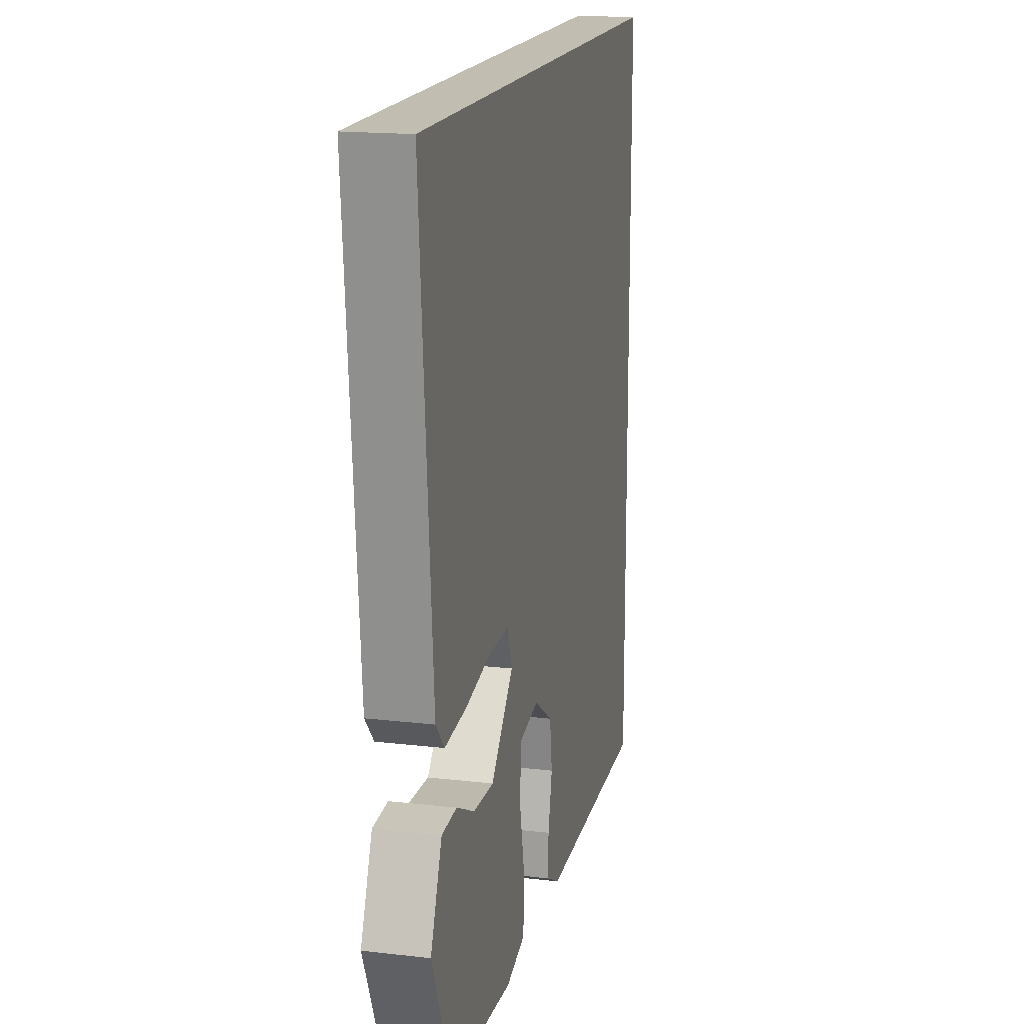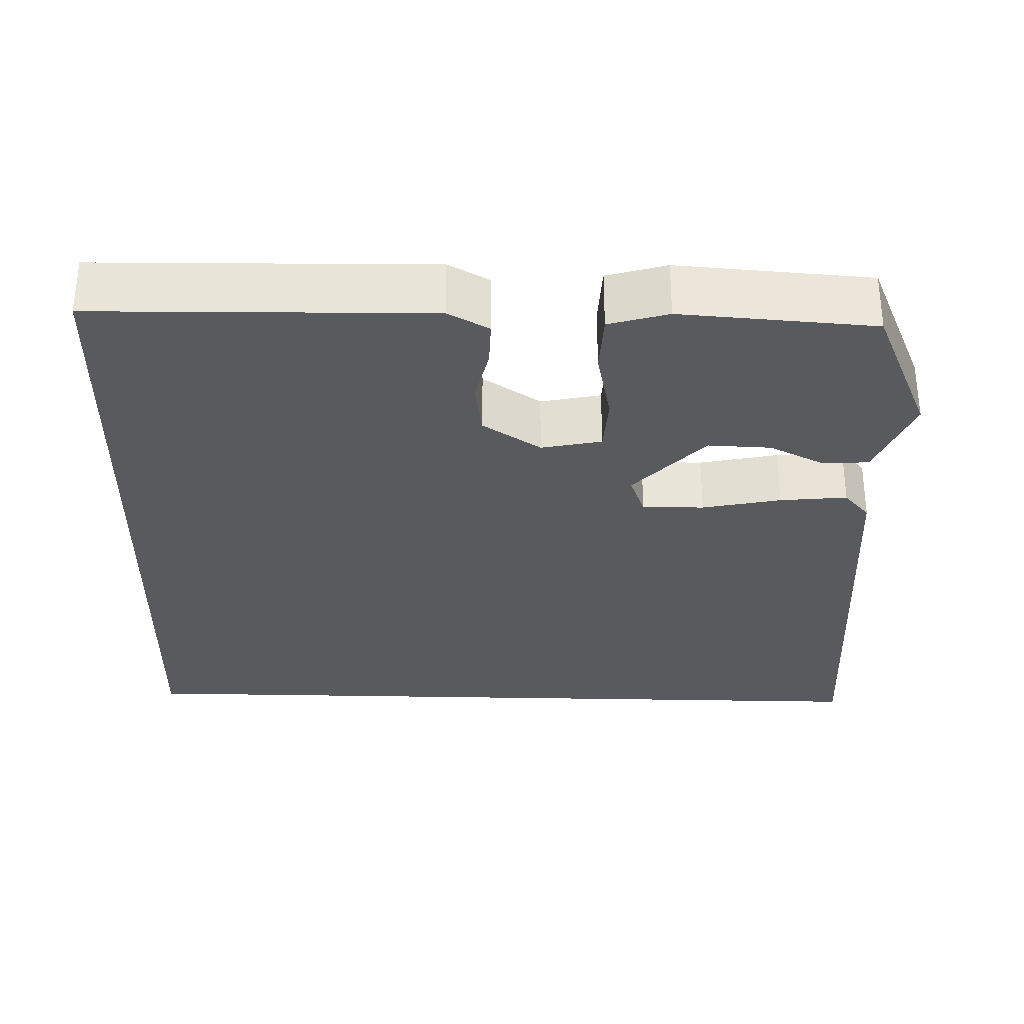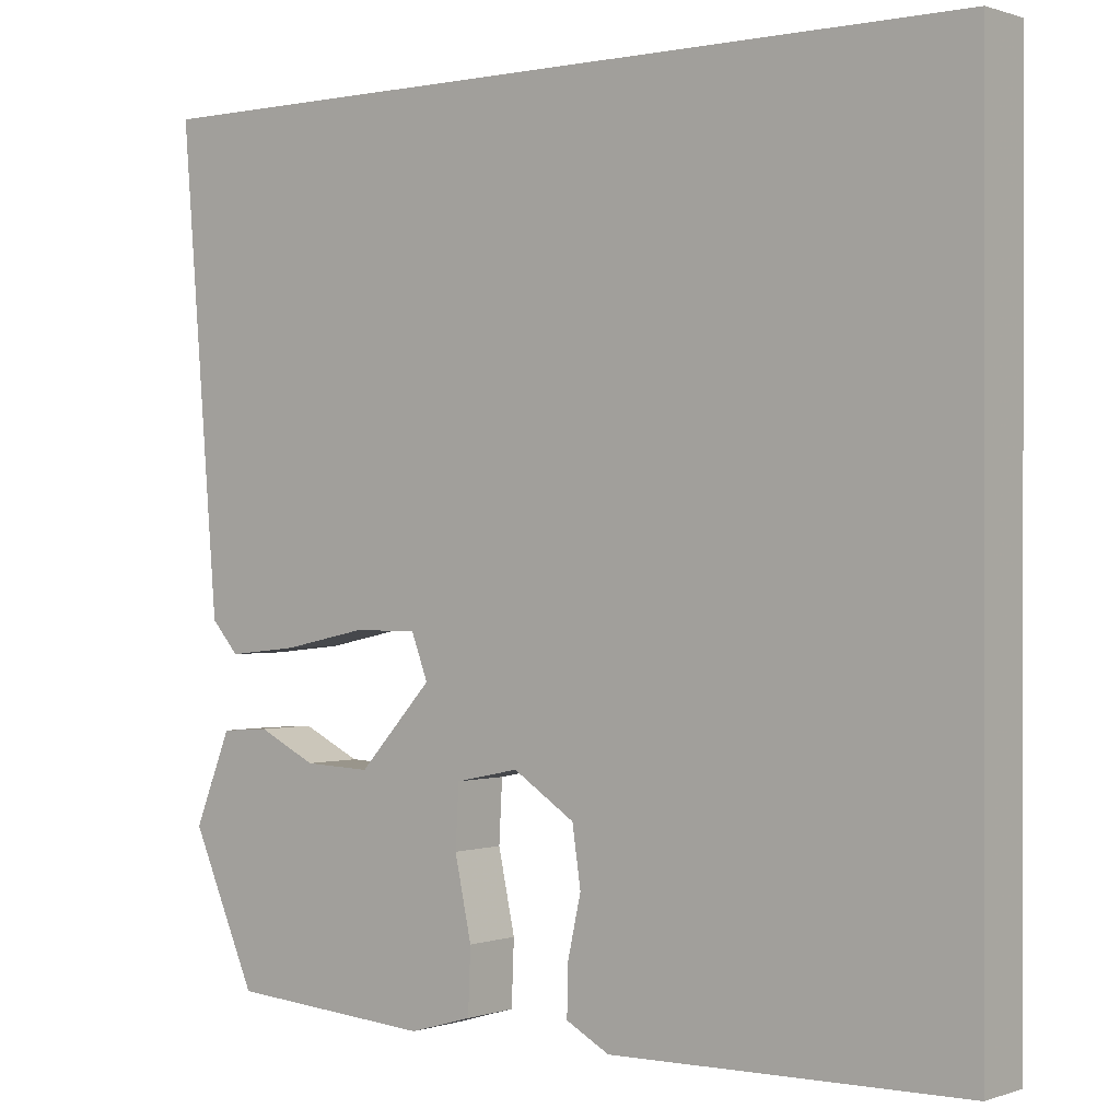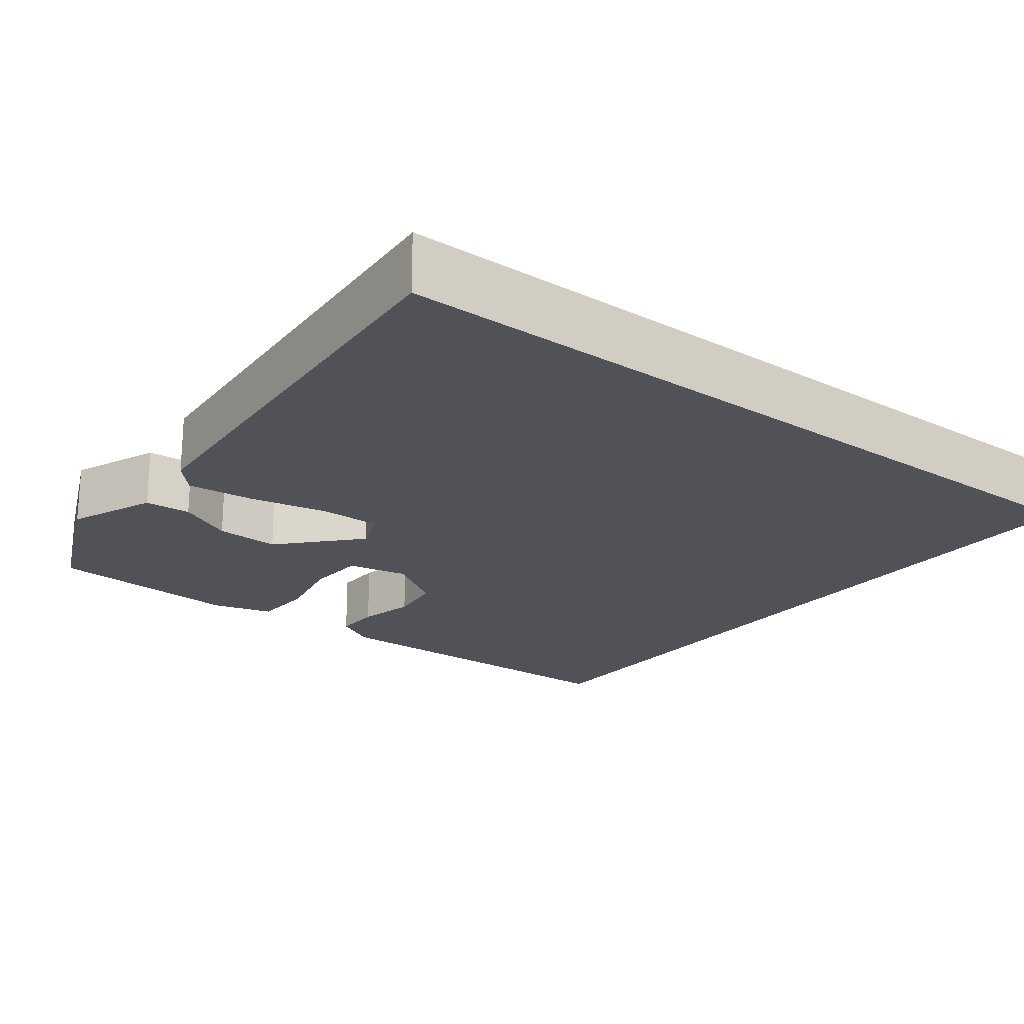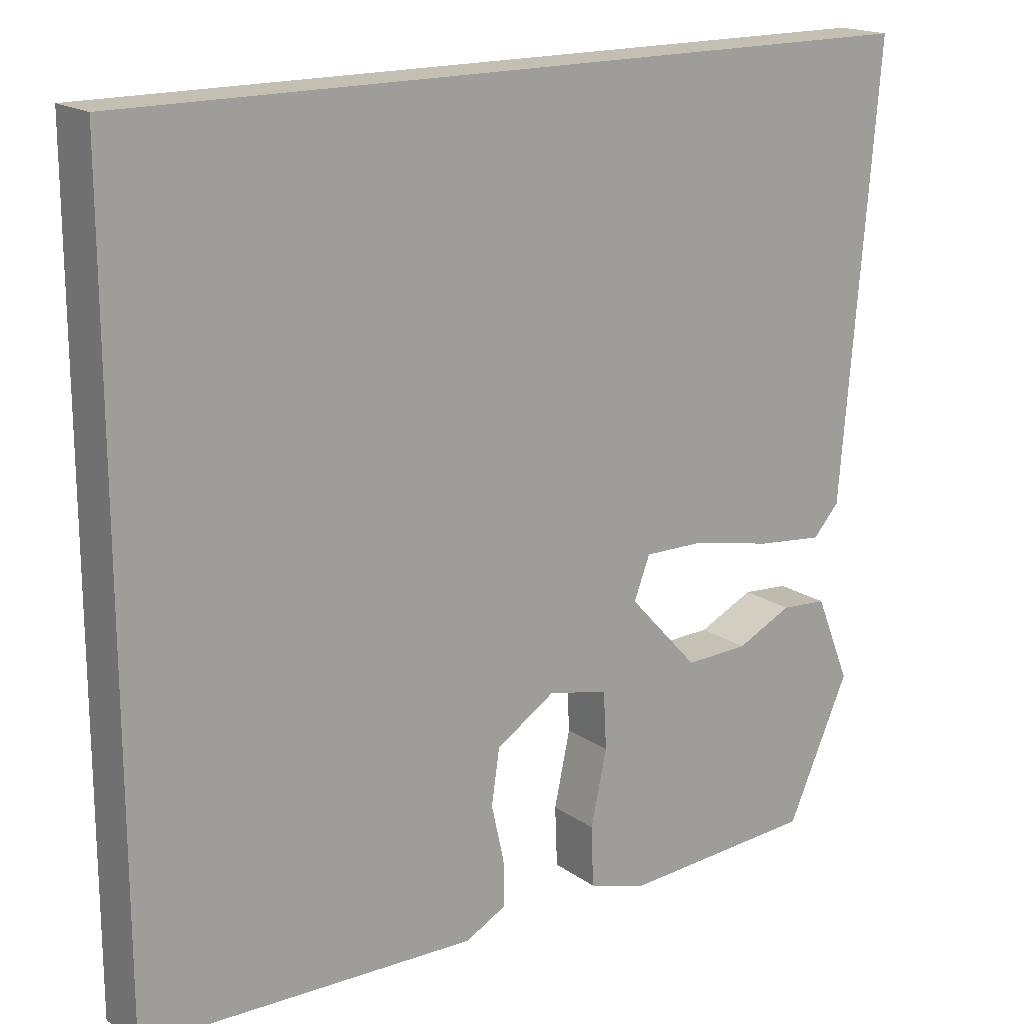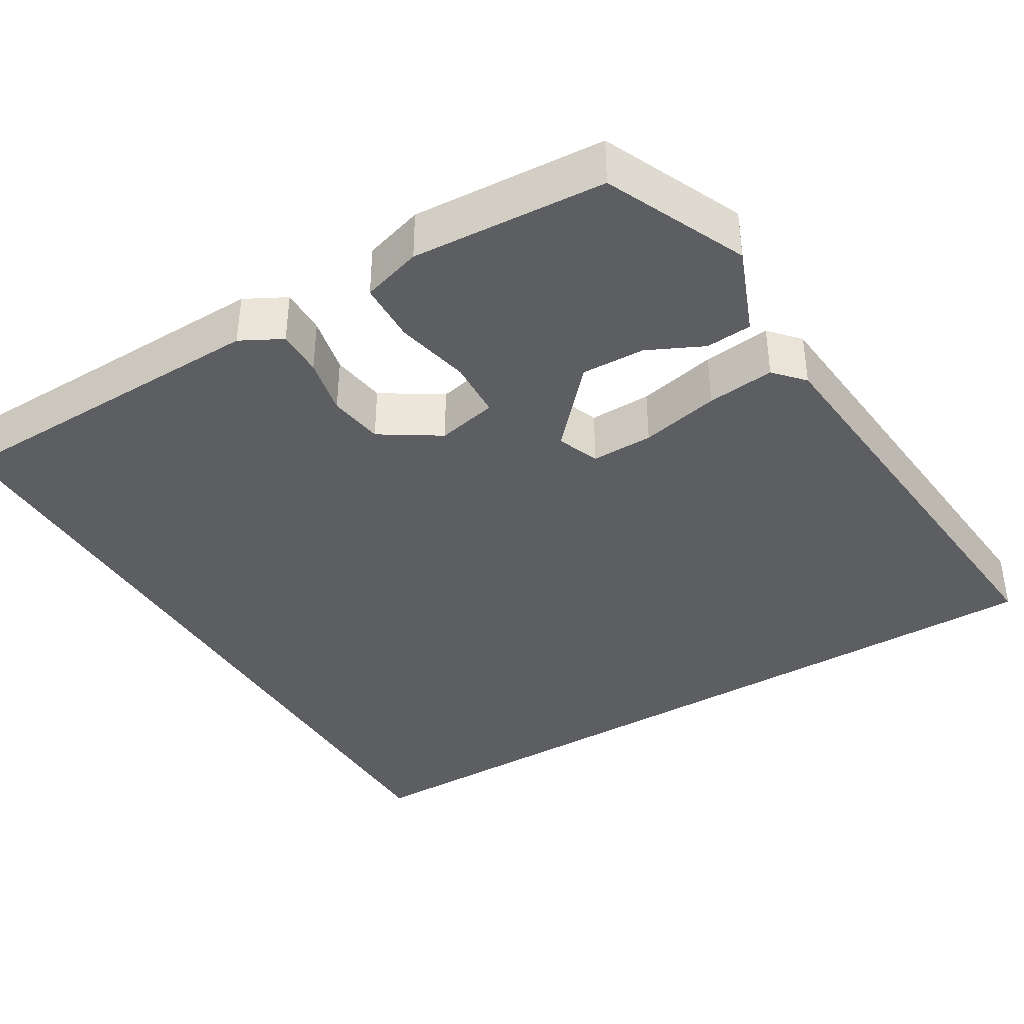
<metadata>
{"format":"obj","ext":"obj","renderer":"f3d","projection":"perspective","resolution":1024,"background":"white","views":[{"elev":17.0,"azim":-76.8,"up":"+Z"},{"elev":-31.4,"azim":178.4,"up":"+Y"},{"elev":0.3,"azim":38.7,"up":"+Z"},{"elev":-21.4,"azim":-37.7,"up":"+Y"},{"elev":17.7,"azim":143.5,"up":"+Z"},{"elev":-38.8,"azim":-148.7,"up":"+Y"}]}
</metadata>
<code>
v 0.5 0.07 0.5
v 0.5 0.07 -0.473
v 0.078 0.07 -0.481
v 0.026 0.07 -0.453
v 0.027 0.07 -0.395
v 0.043 0.07 -0.323
v 0.033 0.07 -0.254
v -0.041 0.07 -0.206
v -0.117 0.07 -0.222
v -0.121 0.07 -0.295
v -0.101 0.07 -0.389
v -0.104 0.07 -0.465
v -0.179 0.07 -0.487
v -0.423 0.07 -0.47
v -0.501 0.07 -0.293
v -0.457 0.07 -0.184
v -0.399 0.07 -0.18
v -0.329 0.07 -0.214
v -0.249 0.07 -0.217
v -0.161 0.07 -0.121
v -0.181 0.07 -0.068
v -0.259 0.07 -0.069
v -0.358 0.07 -0.09
v -0.443 0.07 -0.099
v -0.476 0.07 -0.062
v -0.522 0.07 0.5
v 0.5 0 0.5
v 0.5 0 -0.473
v 0.078 0 -0.481
v 0.026 0 -0.453
v 0.027 0 -0.395
v 0.043 0 -0.323
v 0.033 0 -0.254
v -0.041 0 -0.206
v -0.117 0 -0.222
v -0.121 0 -0.295
v -0.101 0 -0.389
v -0.104 0 -0.465
v -0.179 0 -0.487
v -0.423 0 -0.47
v -0.501 0 -0.293
v -0.457 0 -0.184
v -0.399 0 -0.18
v -0.329 0 -0.214
v -0.249 0 -0.217
v -0.161 0 -0.121
v -0.181 0 -0.068
v -0.259 0 -0.069
v -0.358 0 -0.09
v -0.443 0 -0.099
v -0.476 0 -0.062
v -0.522 0 0.5
f 22 23 24 25
f 21 22 25 26
f 15 16 17 18
f 15 18 19
f 14 15 19
f 13 14 19 20
f 10 11 12 13
f 9 10 13 20
f 3 4 5 6
f 3 6 7
f 2 3 7
f 21 26 1 2
f 8 9 20 21
f 2 7 8 21
f 51 50 49 48
f 52 51 48 47
f 44 43 42 41
f 45 44 41
f 45 41 40
f 46 45 40 39
f 39 38 37 36
f 46 39 36 35
f 32 31 30 29
f 33 32 29
f 33 29 28
f 28 27 52 47
f 47 46 35 34
f 47 34 33 28
f 1 27 28 2
f 2 28 29 3
f 3 29 30 4
f 4 30 31 5
f 5 31 32 6
f 6 32 33 7
f 7 33 34 8
f 8 34 35 9
f 9 35 36 10
f 10 36 37 11
f 11 37 38 12
f 12 38 39 13
f 13 39 40 14
f 14 40 41 15
f 15 41 42 16
f 16 42 43 17
f 17 43 44 18
f 18 44 45 19
f 19 45 46 20
f 20 46 47 21
f 21 47 48 22
f 22 48 49 23
f 23 49 50 24
f 24 50 51 25
f 25 51 52 26
f 26 52 27 1

</code>
